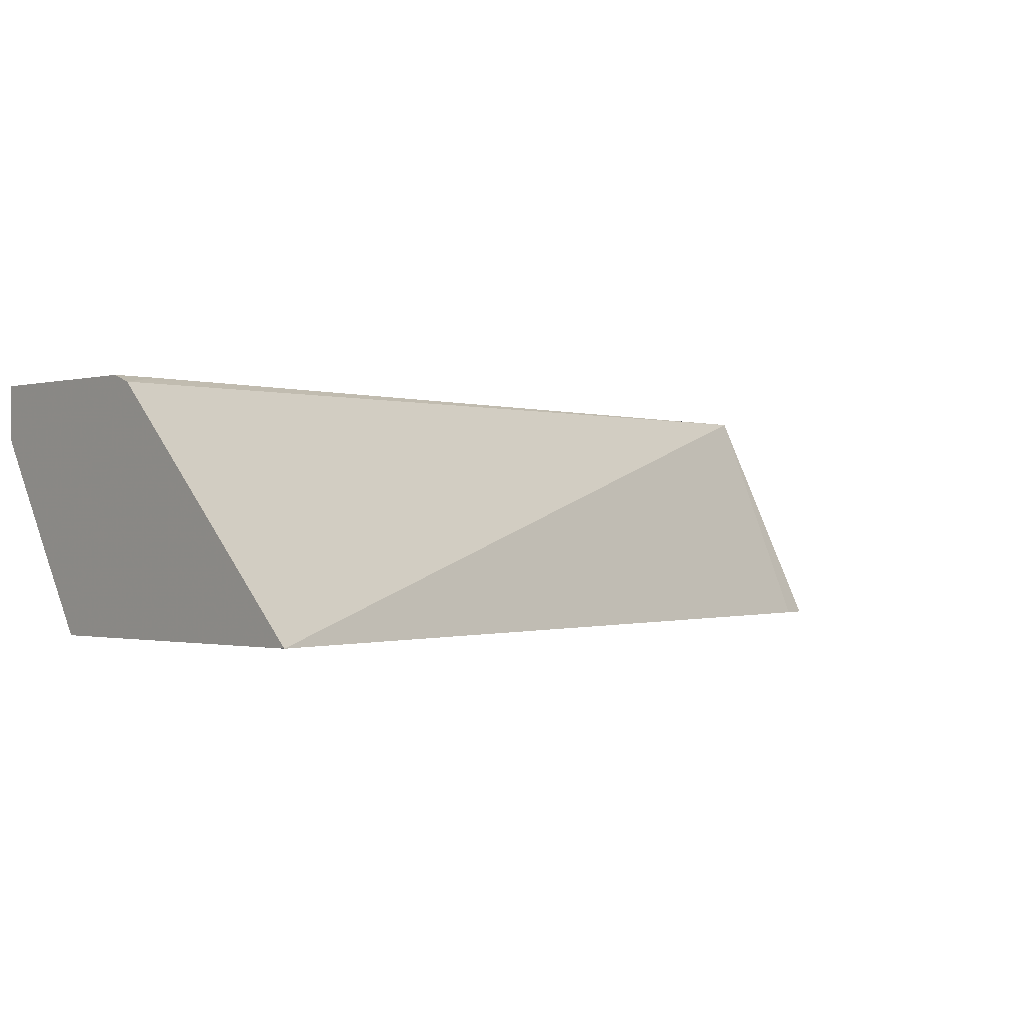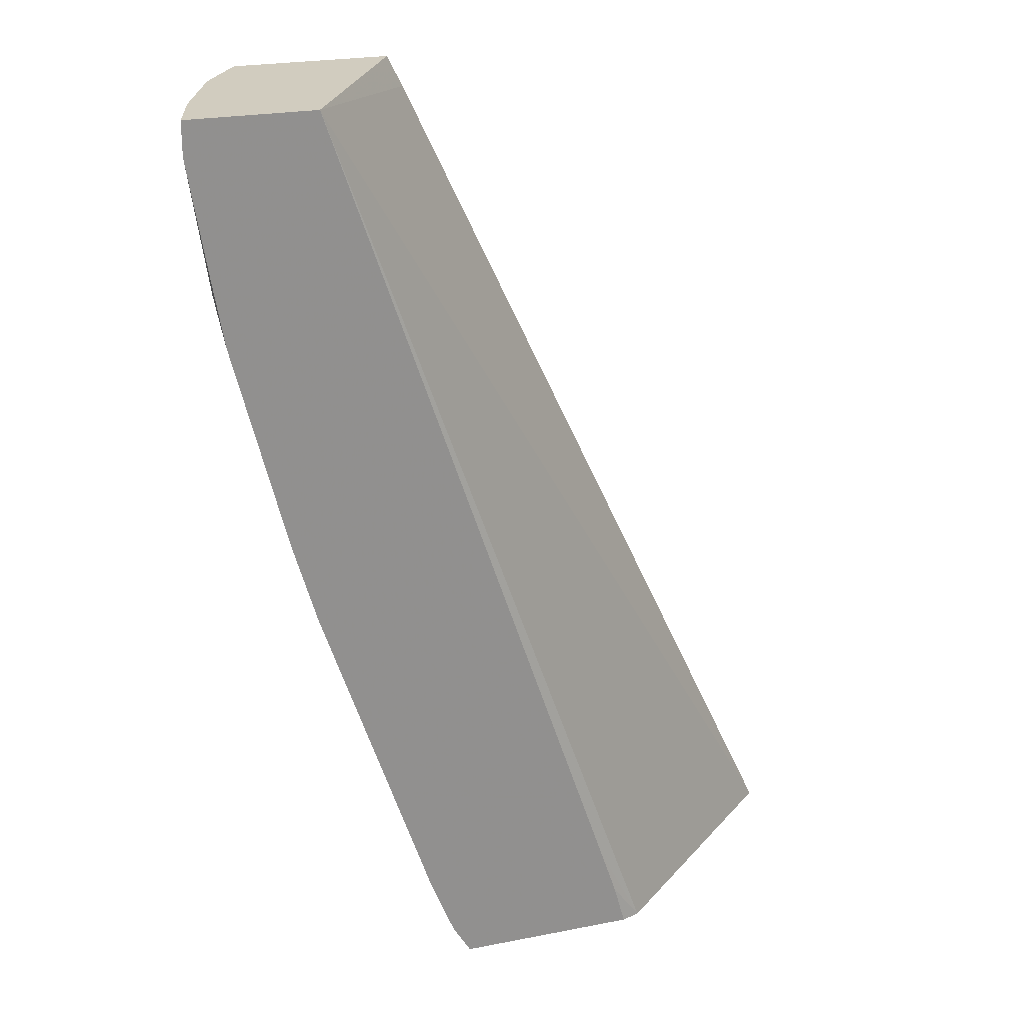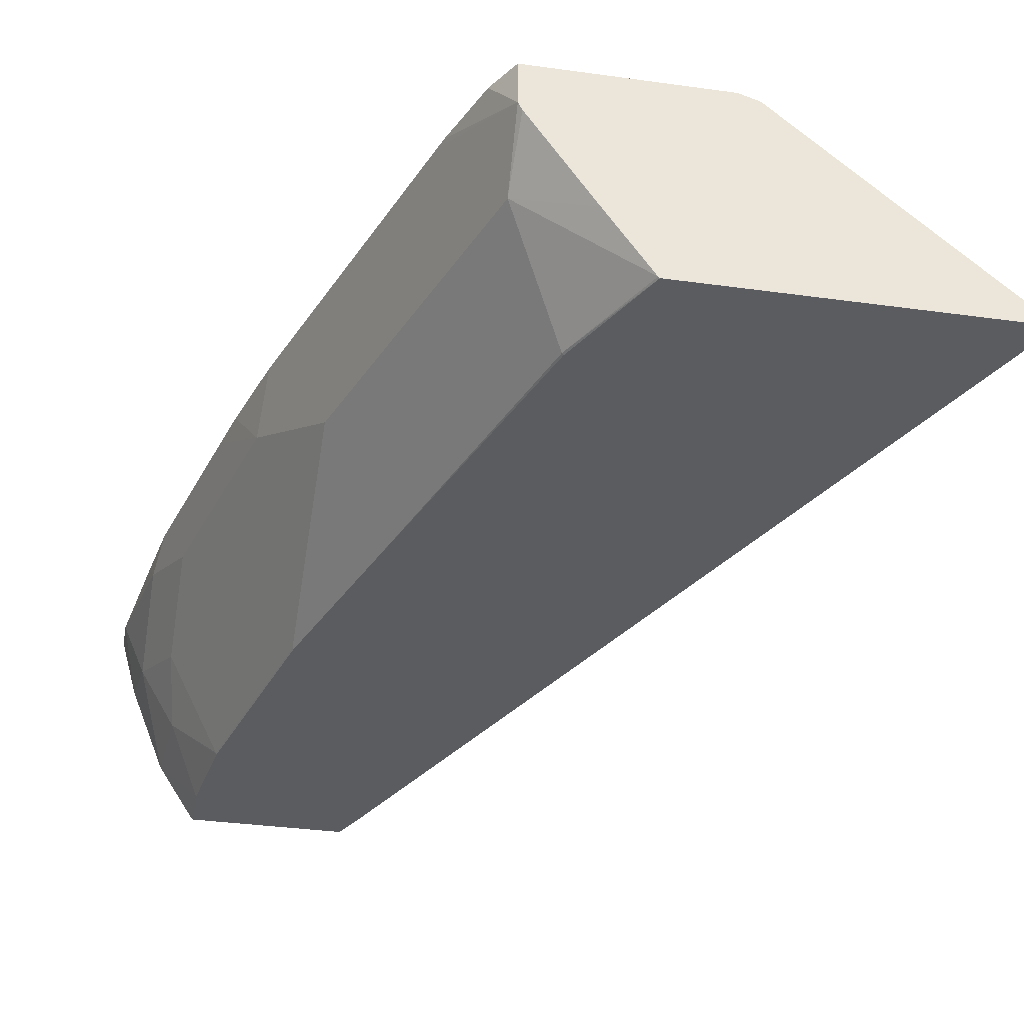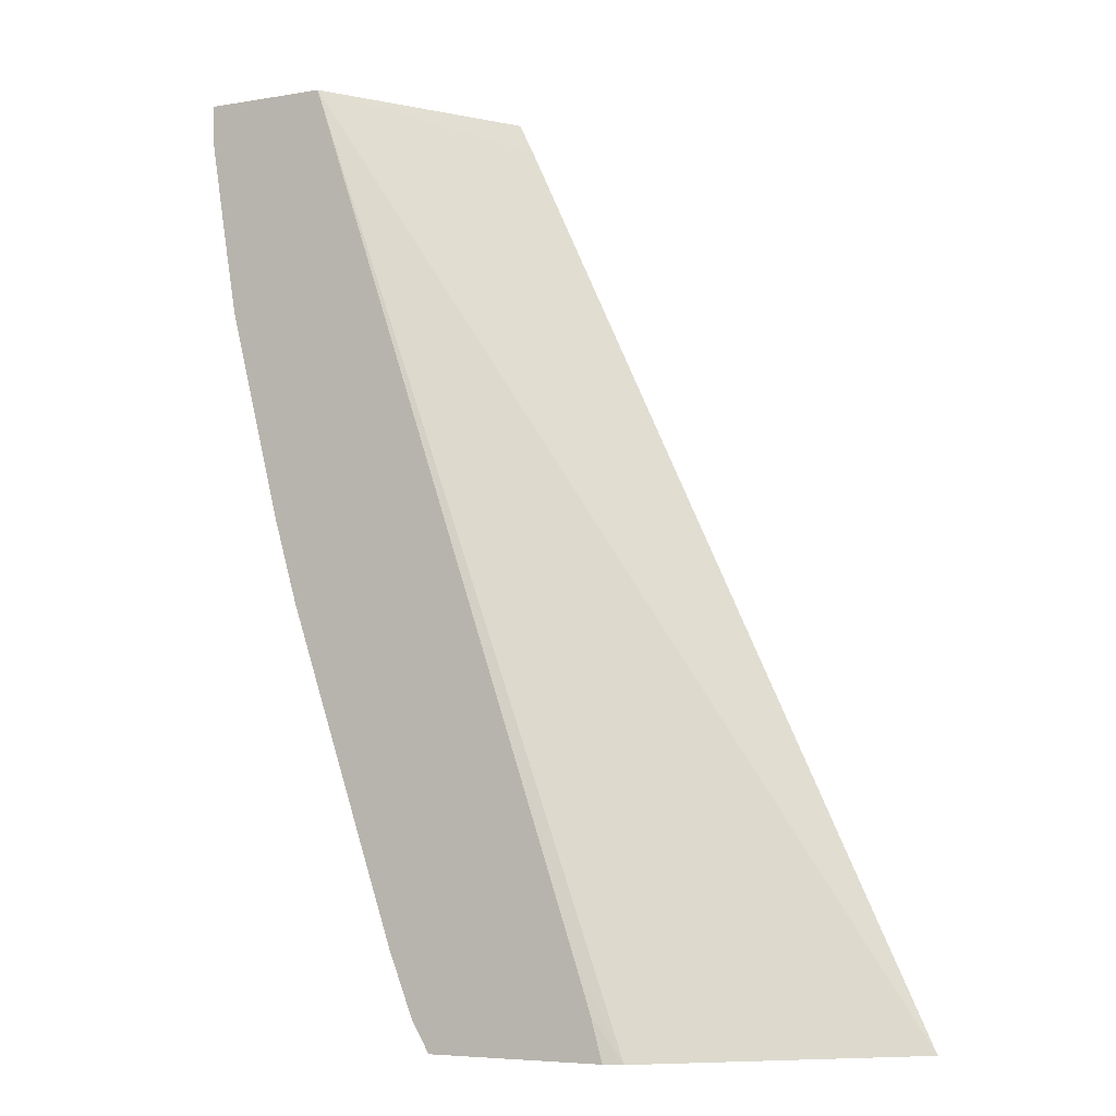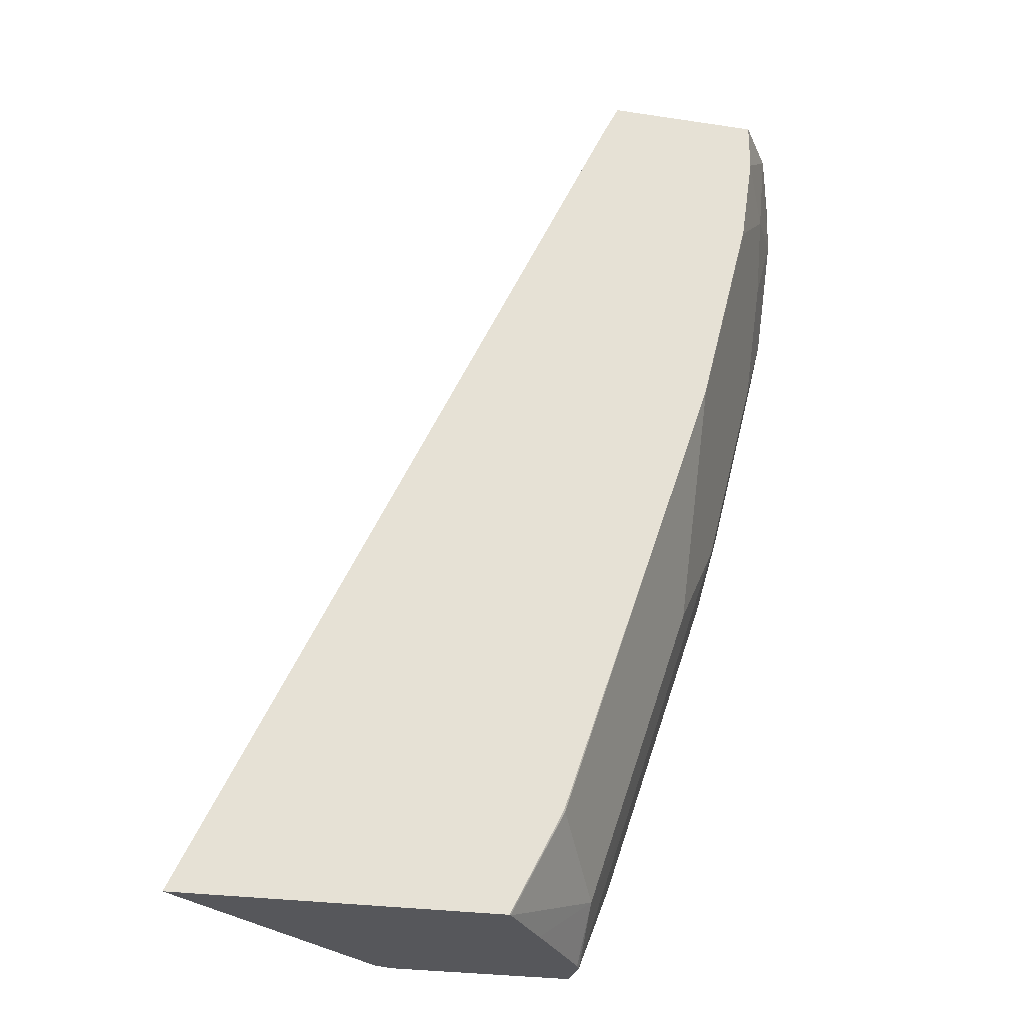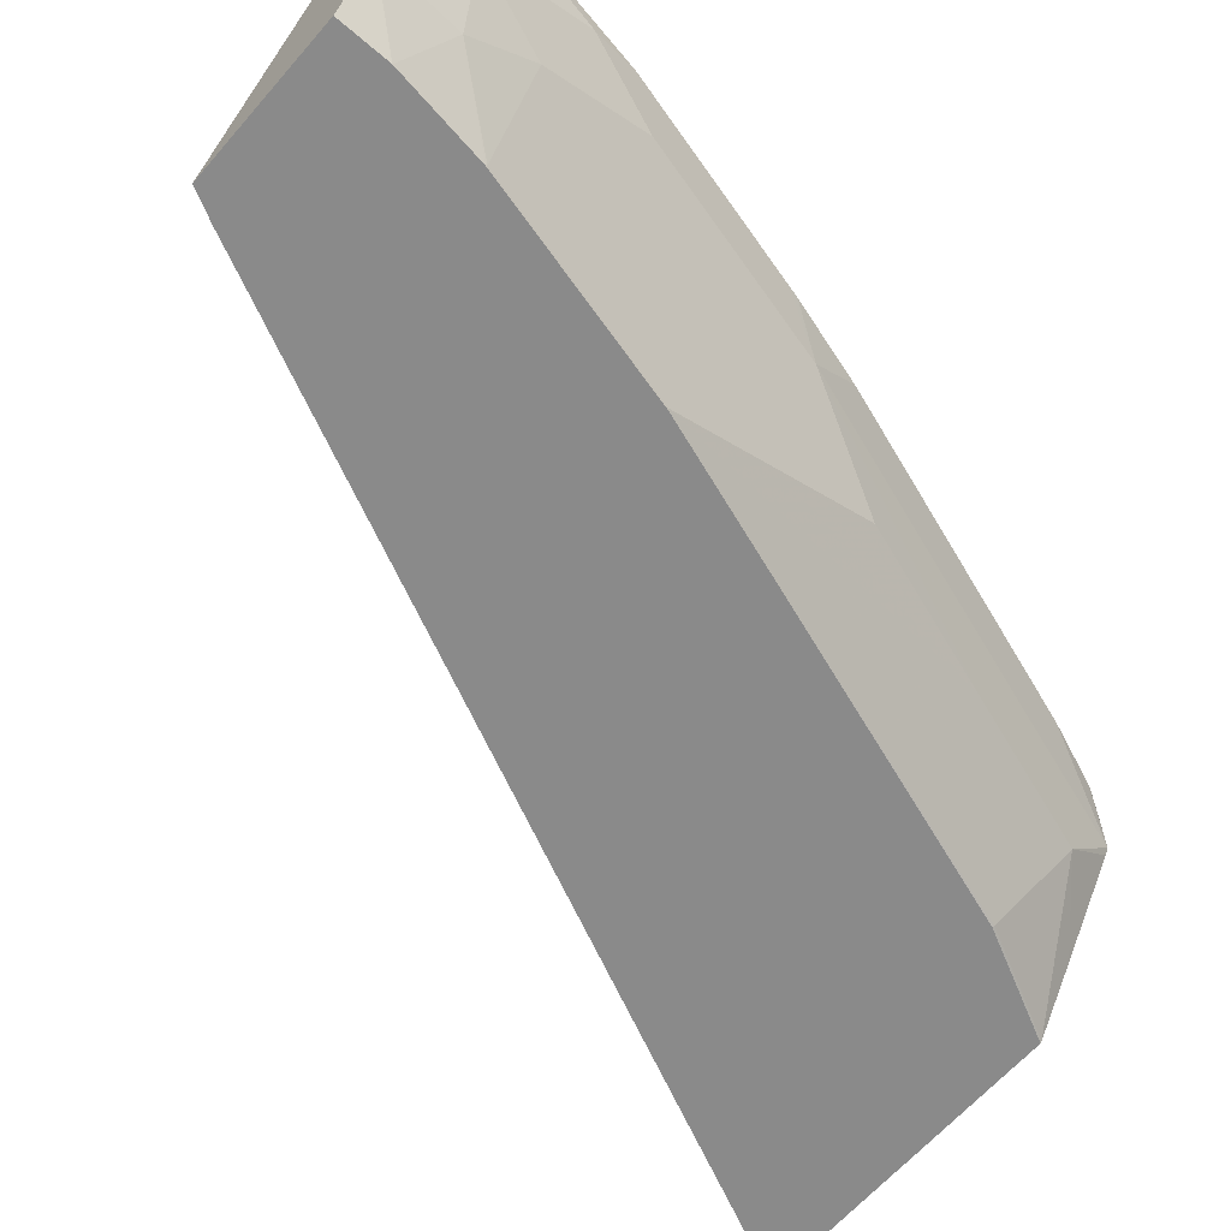
<metadata>
{"format":"obj","ext":"obj","renderer":"f3d","projection":"perspective","resolution":1024,"background":"white","views":[{"elev":-0.7,"azim":52.1,"up":"+Z"},{"elev":23.8,"azim":-18.2,"up":"+Y"},{"elev":-34.8,"azim":-10.5,"up":"+Z"},{"elev":-5.6,"azim":27.4,"up":"+Y"},{"elev":-27.1,"azim":166.8,"up":"+Y"},{"elev":-63.4,"azim":-131.0,"up":"+Z"}]}
</metadata>
<code>
v -0.6361 -0.01548 -0.2065
v -0.6361 0.007883 -0.2065
v -0.6246 0.007883 -0.2477
v -0.6206 -0.03657 -0.2556
v -0.6206 -0.1096 -0.2191
v -0.6232 -0.09694 -0.2065
v -0.5492 0.007883 -0.2065
v -0.6003 0.007883 -0.3083
v -0.5963 -0.0487 -0.3042
v -0.6024 -0.09132 -0.2738
v -0.6024 -0.1643 -0.2373
v -0.5867 -0.2581 -0.2065
v -0.6146 -0.14 -0.213
v -0.6158 -0.1413 -0.2065
v -0.4573 -0.01352 -0.3478
v -0.468 0.007883 -0.3478
v -0.3525 -0.5741 -0.2065
v -0.3203 -0.6372 -0.2108
v -0.1651 -0.6371 -0.3478
v -0.5745 0.007883 -0.3478
v -0.5745 -0.02691 -0.3478
v -0.5654 -0.09081 -0.3478
v -0.5659 -0.09132 -0.3468
v -0.5659 -0.2374 -0.2738
v -0.5659 -0.3104 -0.2373
v -0.5813 -0.2795 -0.2065
v -0.3412 -0.608 -0.2065
v -0.3333 -0.6372 -0.2065
v -0.1652 -0.6372 -0.3477
v -0.1977 -0.6372 -0.3478
v -0.5289 -0.2369 -0.3478
v -0.5294 -0.2374 -0.3468
v -0.5294 -0.3104 -0.3103
v -0.5631 -0.344 -0.2065
v -0.5793 -0.2873 -0.2065
v -0.5294 -0.3833 -0.2738
v -0.4928 -0.4929 -0.2738
v -0.4928 -0.5294 -0.2373
v -0.5265 -0.4535 -0.2065
v -0.4572 -0.6372 -0.2065
v -0.3824 -0.6372 -0.3478
v -0.4924 -0.3464 -0.3478
v -0.4563 -0.6024 -0.2738
v -0.4572 -0.6372 -0.2356
v -0.49 -0.563 -0.2065
v -0.4698 -0.6159 -0.2065
v -0.3834 -0.6372 -0.3468
v -0.4198 -0.5659 -0.3468
v -0.4189 -0.5649 -0.3478
v -0.4129 -0.6372 -0.3034
v -0.4546 -0.6372 -0.2407
v -0.4872 -0.5715 -0.2065
f 24 33 25
f 44 52 45
f 18 41 30
f 18 30 29
f 18 29 19
f 22 32 23
f 22 31 32
f 24 32 33
f 18 47 41
f 19 29 30
f 18 50 47
f 15 22 21
f 18 44 51
f 18 40 44
f 18 28 40
f 18 27 28
f 17 27 18
f 15 20 16
f 15 21 20
f 15 31 22
f 15 42 31
f 25 34 35
f 18 51 50
f 25 35 26
f 43 48 47
f 25 36 37
f 15 49 42
f 44 46 52
f 43 51 44
f 43 50 51
f 43 47 50
f 42 48 43
f 42 49 48
f 41 48 49
f 41 47 48
f 40 46 44
f 25 33 36
f 38 44 45
f 33 37 36
f 31 33 32
f 31 37 33
f 31 43 37
f 31 42 43
f 25 39 34
f 25 45 39
f 25 38 45
f 25 43 38
f 25 37 43
f 38 43 44
f 15 41 49
f 7 18 19
f 15 19 30
f 2 16 20
f 2 7 16
f 1 7 2
f 1 17 7
f 1 27 17
f 1 28 27
f 1 40 28
f 1 46 40
f 1 52 46
f 1 39 45
f 1 34 39
f 1 35 34
f 1 26 35
f 1 12 26
f 1 14 12
f 1 6 14
f 1 5 6
f 1 4 5
f 1 3 4
f 1 2 3
f 15 30 41
f 2 20 8
f 2 8 3
f 1 45 52
f 4 9 10
f 3 8 4
f 12 14 13
f 12 25 26
f 11 25 12
f 10 25 11
f 10 24 25
f 10 32 24
f 9 21 22
f 9 23 10
f 9 22 23
f 8 21 9
f 10 23 32
f 4 8 9
f 7 19 15
f 7 17 18
f 7 15 16
f 5 14 6
f 5 13 14
f 5 12 13
f 5 11 12
f 5 10 11
f 8 20 21
f 4 10 5

</code>
